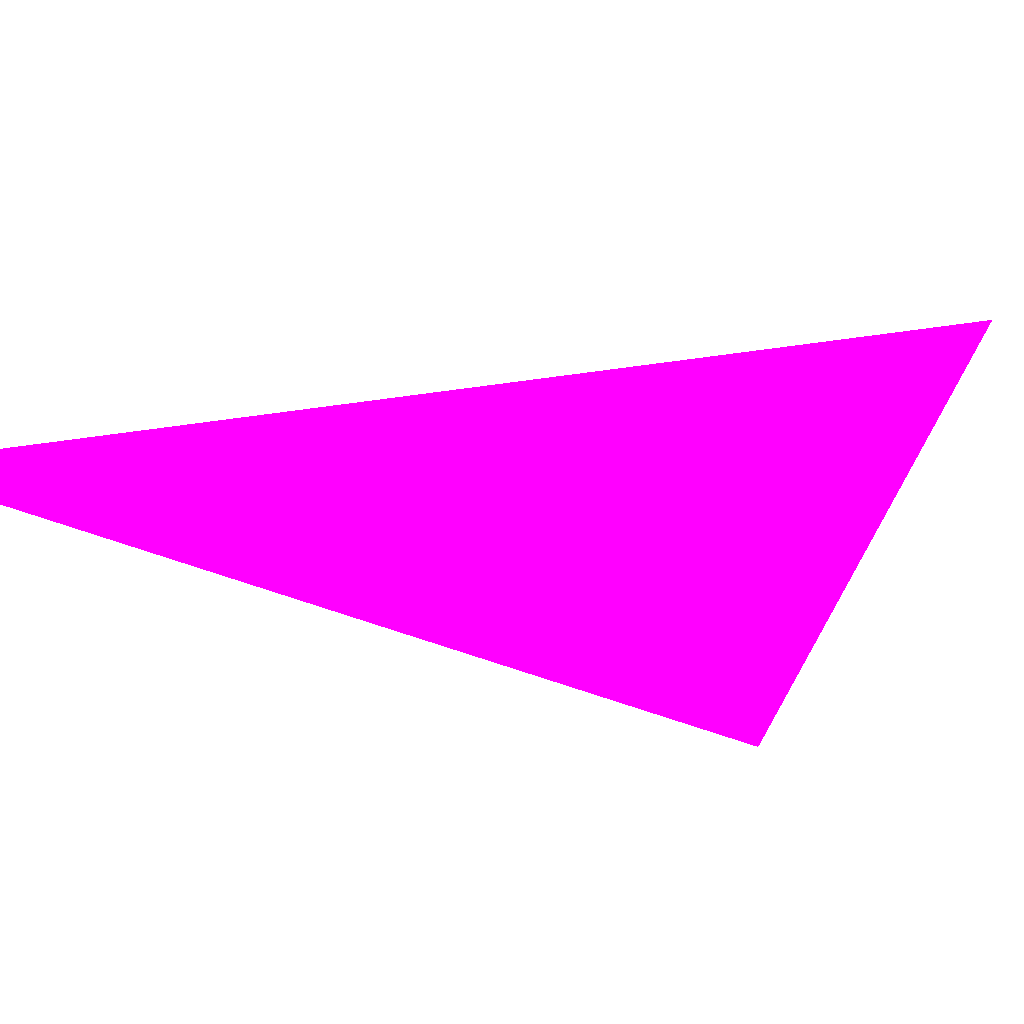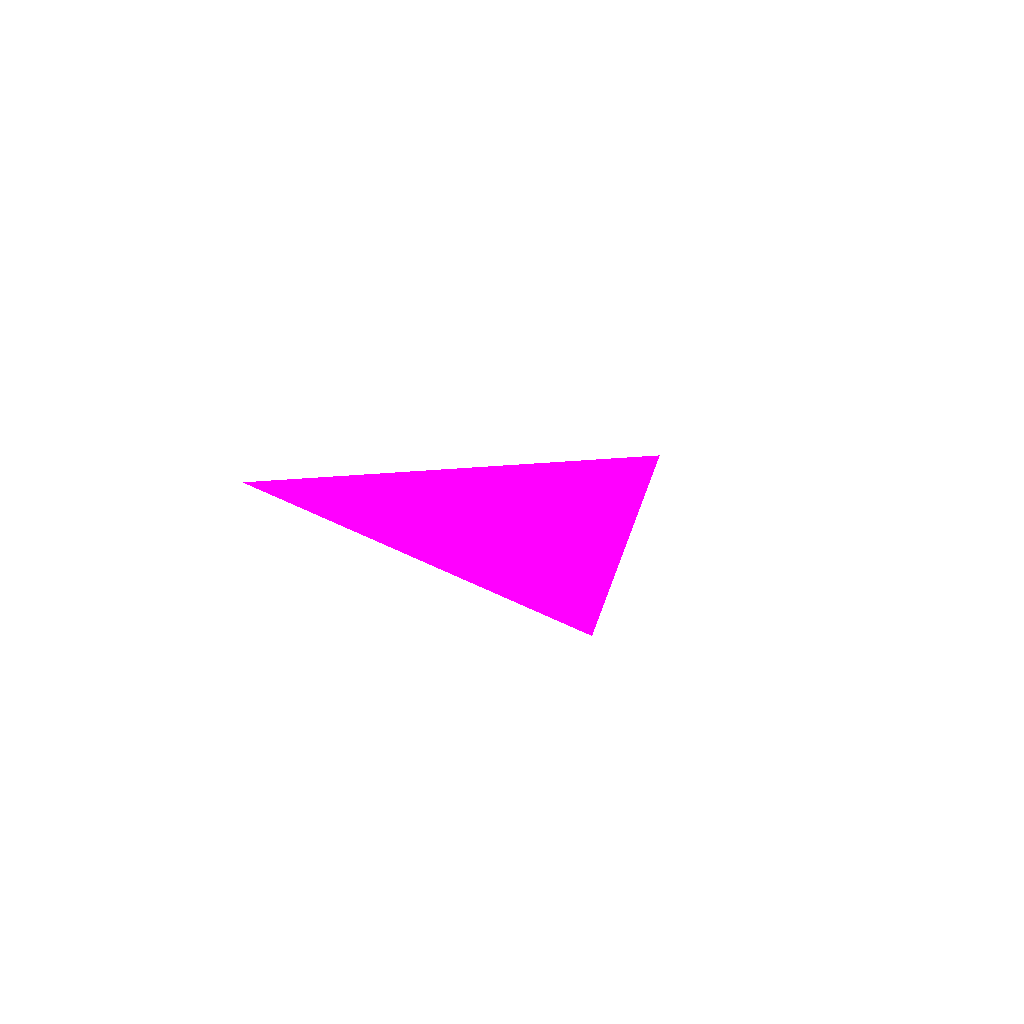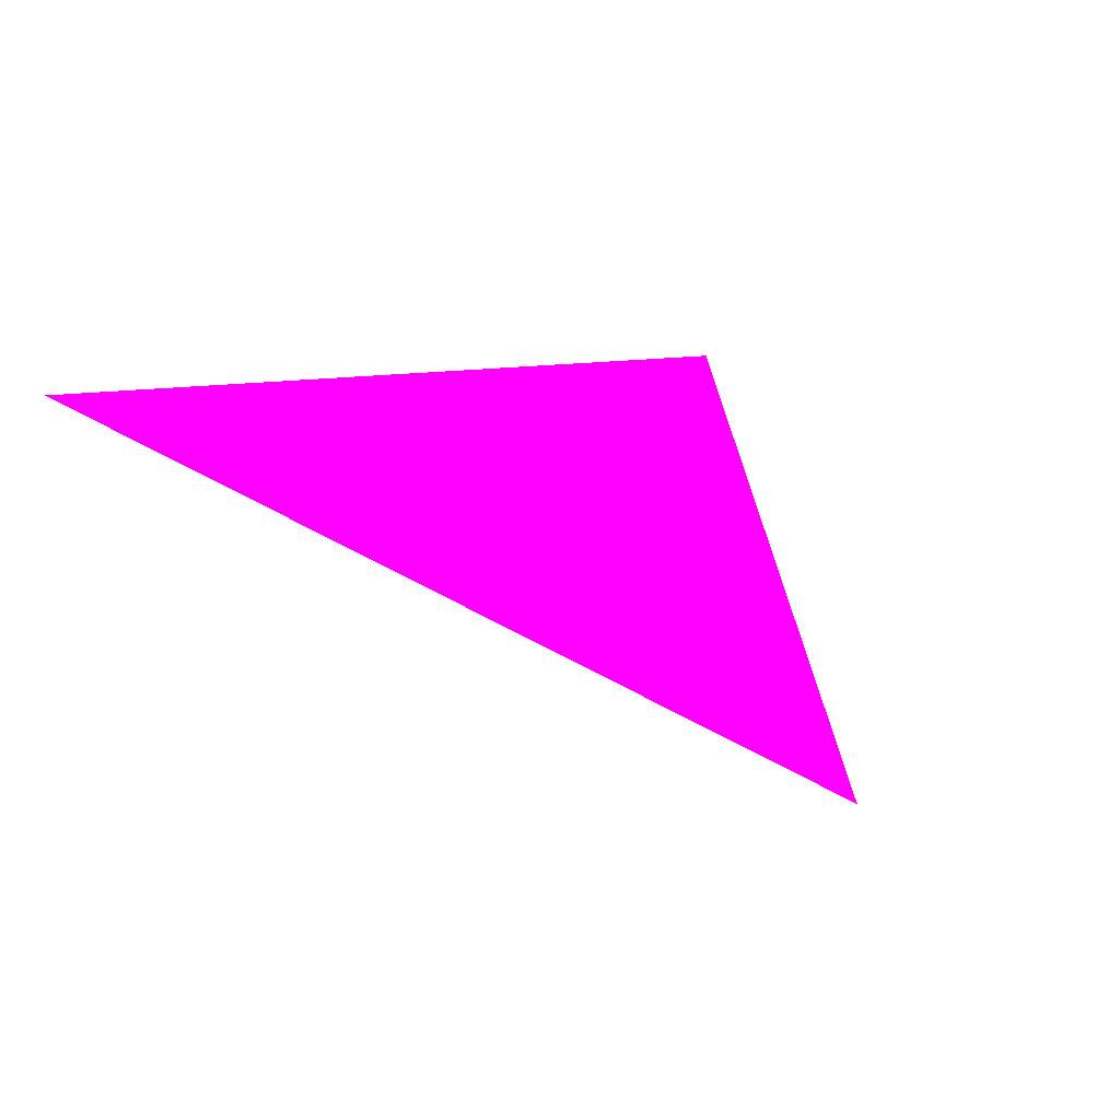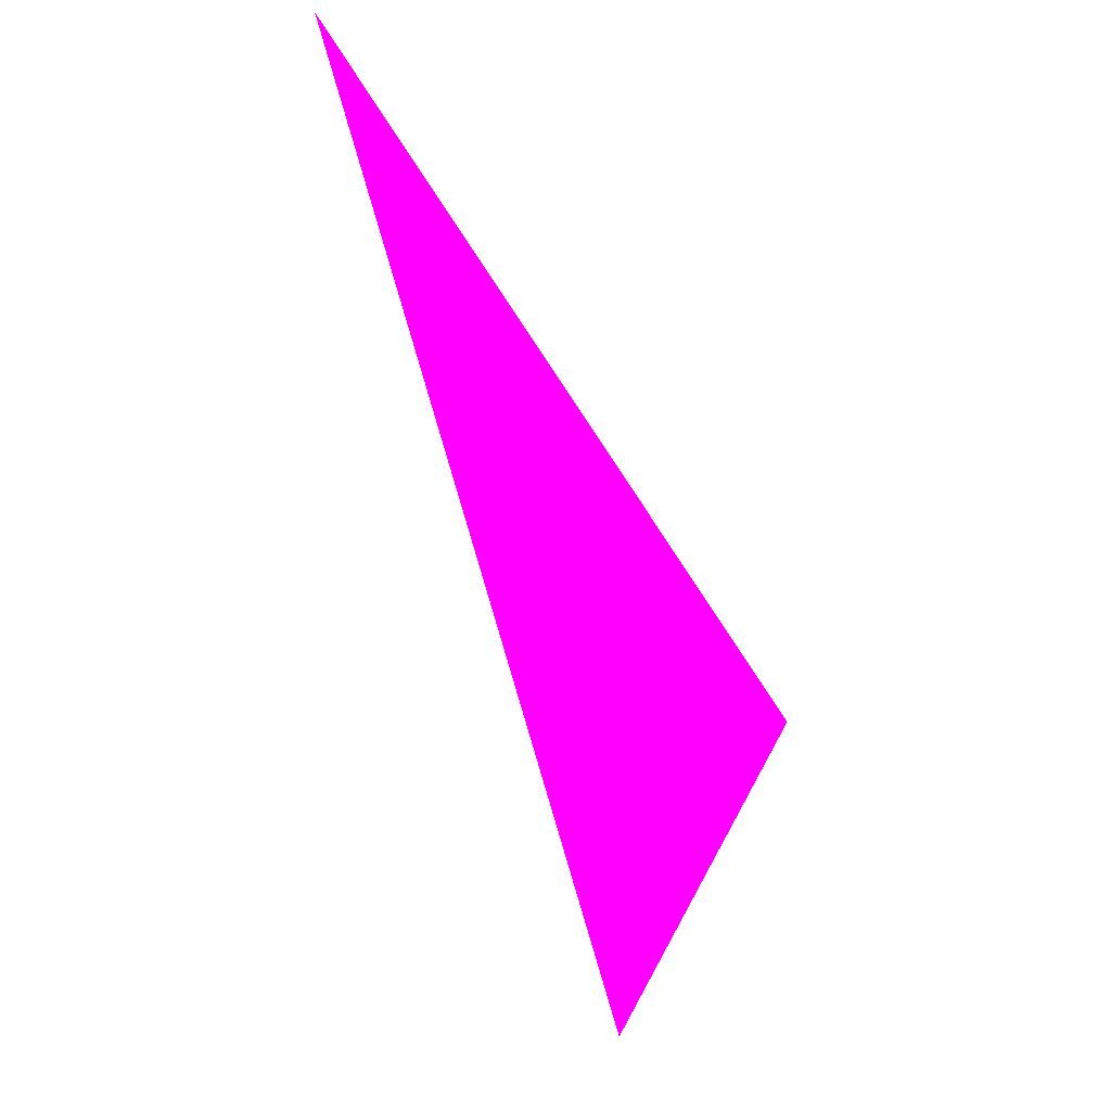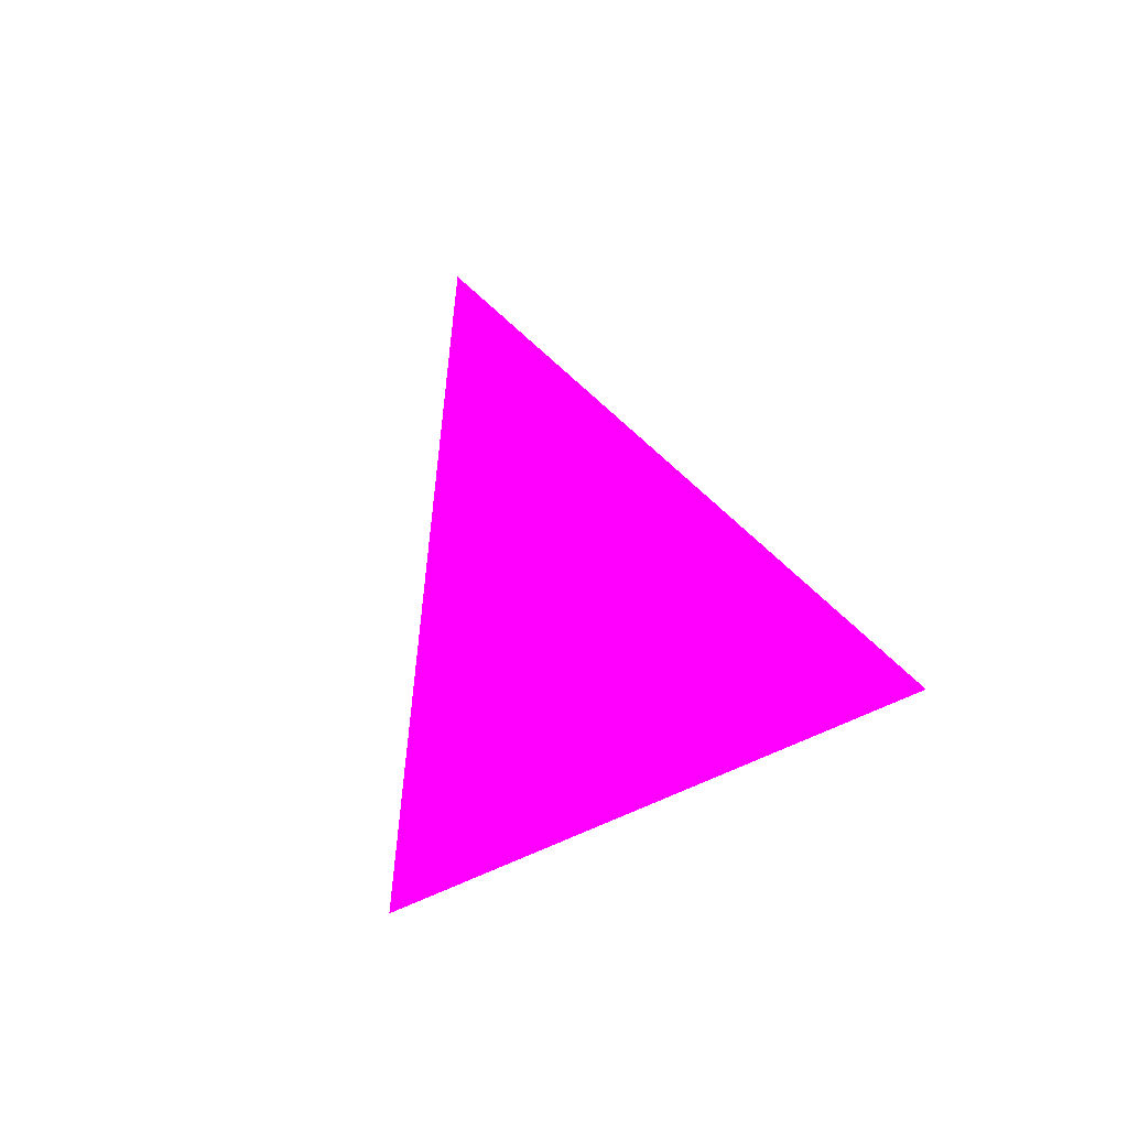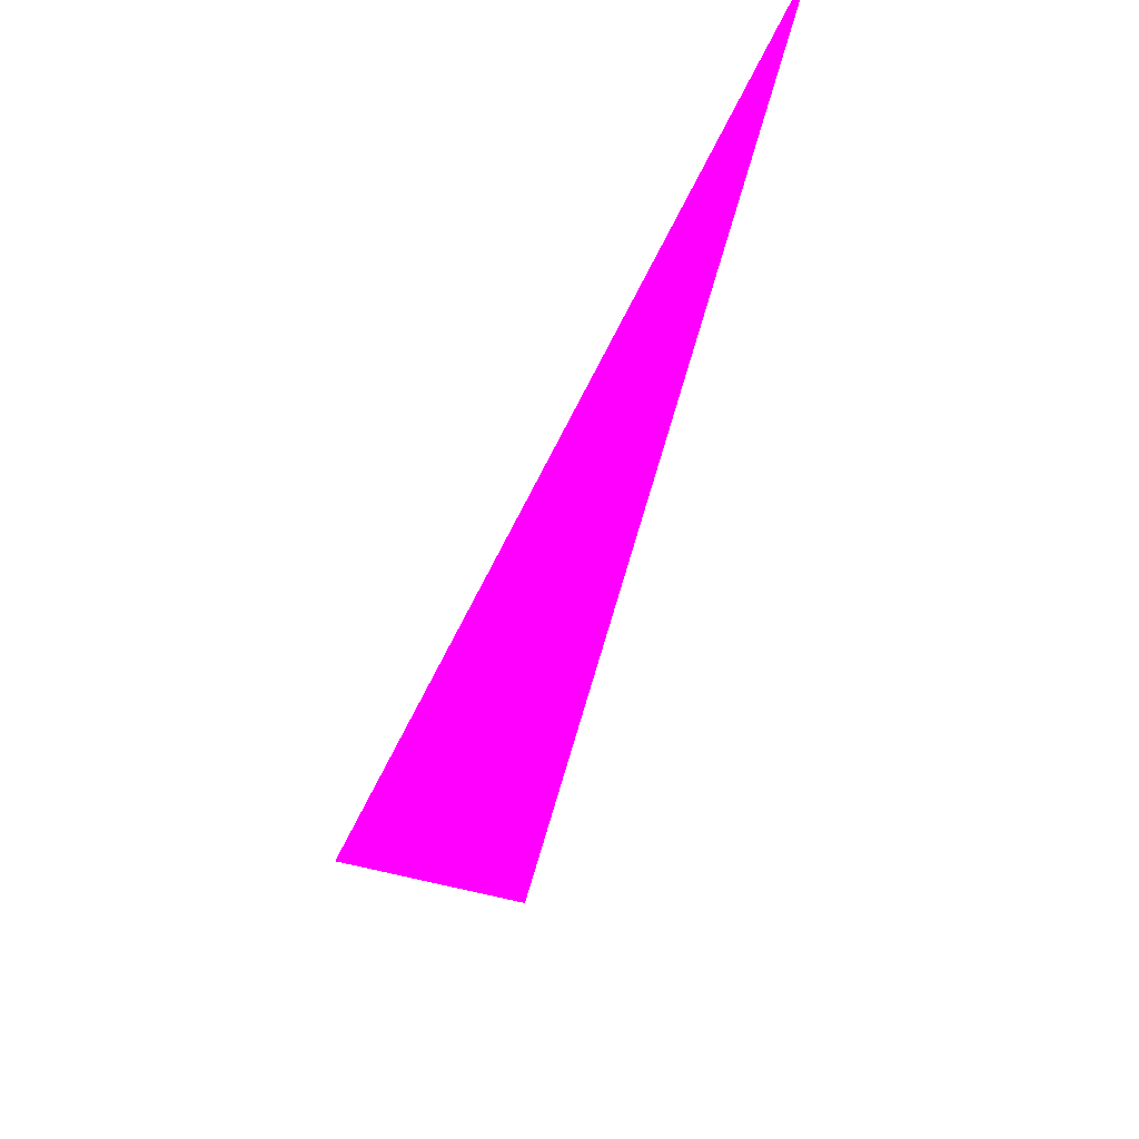
<metadata>
{"format":"obj","ext":"obj","renderer":"f3d","projection":"perspective","resolution":1024,"background":"white","views":[{"elev":-68.5,"azim":-58.9,"up":"+Z"},{"elev":8.1,"azim":-151.0,"up":"+Z"},{"elev":-28.2,"azim":64.1,"up":"+Z"},{"elev":-34.4,"azim":-46.2,"up":"+Y"},{"elev":30.7,"azim":23.6,"up":"+Z"},{"elev":51.0,"azim":126.7,"up":"+Y"}]}
</metadata>
<code>
o geometry_0
v 6.125e+05 5.855e+06 648 1 0 1
v 6.125e+05 5.855e+06 648 1 0 1
v 6.125e+05 5.855e+06 648 1 0 1
v 6.125e+05 5.855e+06 648 1 0 1
f 1 4 3
f 2 1 3
f 2 4 1
f 2 3 4

</code>
